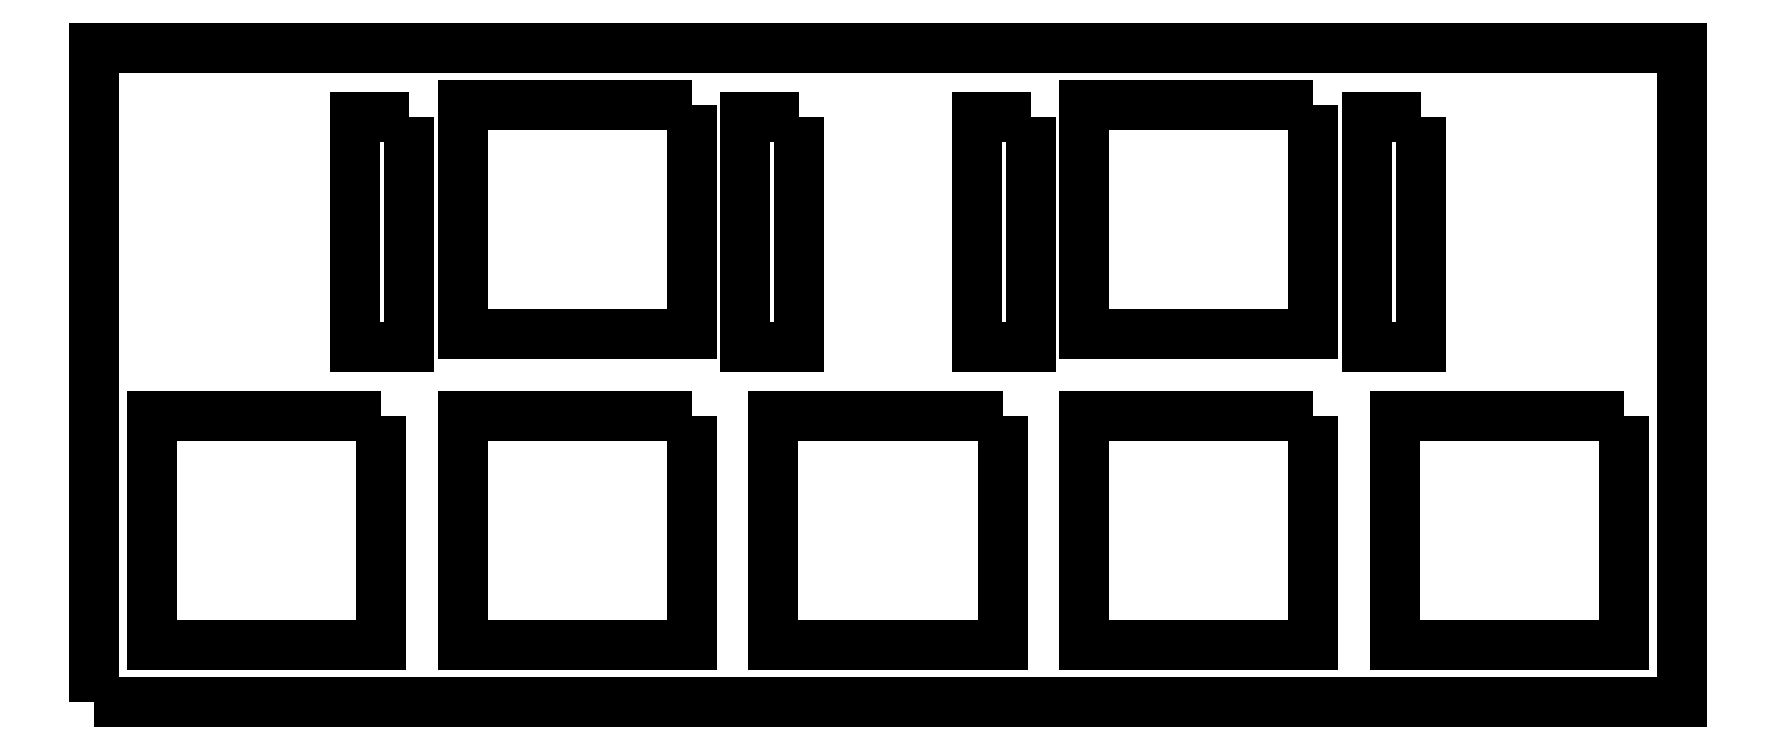
<metadata>
{"format":"dxf","ext":"dxf","renderer":"ezdxf+matplotlib","layout":"modelspace","background":"white","min_lineweight":24,"dpi":150}
</metadata>
<code>
0
SECTION
2
ENTITIES
0
POLYLINE
8
Layer1
66
1
10
0
20
0
30
0
70
1
0
VERTEX
8
Layer1
10
0
20
0
30
0
0
VERTEX
8
Layer1
10
97
20
0
30
0
0
VERTEX
8
Layer1
10
97
20
40
30
0
0
VERTEX
8
Layer1
10
0
20
40
30
0
0
VERTEX
8
Layer1
10
0
20
0
30
0
0
SEQEND
8
Layer1
0
POLYLINE
8
Layer1
66
1
10
0
20
0
30
0
70
1
0
VERTEX
8
Layer1
10
36.5
20
36.5
30
0
0
VERTEX
8
Layer1
10
22.5
20
36.5
30
0
0
VERTEX
8
Layer1
10
22.5
20
22.5
30
0
0
VERTEX
8
Layer1
10
36.5
20
22.5
30
0
0
VERTEX
8
Layer1
10
36.5
20
36.5
30
0
0
SEQEND
8
Layer1
0
POLYLINE
8
Layer1
66
1
10
0
20
0
30
0
70
1
0
VERTEX
8
Layer1
10
19.25
20
35.74
30
0
0
VERTEX
8
Layer1
10
15.95
20
35.74
30
0
0
VERTEX
8
Layer1
10
15.95
20
21.74
30
0
0
VERTEX
8
Layer1
10
19.25
20
21.74
30
0
0
VERTEX
8
Layer1
10
19.25
20
35.74
30
0
0
SEQEND
8
Layer1
0
POLYLINE
8
Layer1
66
1
10
0
20
0
30
0
70
1
0
VERTEX
8
Layer1
10
43.05
20
35.74
30
0
0
VERTEX
8
Layer1
10
39.75
20
35.74
30
0
0
VERTEX
8
Layer1
10
39.75
20
21.74
30
0
0
VERTEX
8
Layer1
10
43.05
20
21.74
30
0
0
VERTEX
8
Layer1
10
43.05
20
35.74
30
0
0
SEQEND
8
Layer1
0
POLYLINE
8
Layer1
66
1
10
0
20
0
30
0
70
1
0
VERTEX
8
Layer1
10
74.5
20
36.5
30
0
0
VERTEX
8
Layer1
10
60.5
20
36.5
30
0
0
VERTEX
8
Layer1
10
60.5
20
22.5
30
0
0
VERTEX
8
Layer1
10
74.5
20
22.5
30
0
0
VERTEX
8
Layer1
10
74.5
20
36.5
30
0
0
SEQEND
8
Layer1
0
POLYLINE
8
Layer1
66
1
10
0
20
0
30
0
70
1
0
VERTEX
8
Layer1
10
57.25
20
35.74
30
0
0
VERTEX
8
Layer1
10
53.95
20
35.74
30
0
0
VERTEX
8
Layer1
10
53.95
20
21.74
30
0
0
VERTEX
8
Layer1
10
57.25
20
21.74
30
0
0
VERTEX
8
Layer1
10
57.25
20
35.74
30
0
0
SEQEND
8
Layer1
0
POLYLINE
8
Layer1
66
1
10
0
20
0
30
0
70
1
0
VERTEX
8
Layer1
10
81.05
20
35.74
30
0
0
VERTEX
8
Layer1
10
77.75
20
35.74
30
0
0
VERTEX
8
Layer1
10
77.75
20
21.74
30
0
0
VERTEX
8
Layer1
10
81.05
20
21.74
30
0
0
VERTEX
8
Layer1
10
81.05
20
35.74
30
0
0
SEQEND
8
Layer1
0
POLYLINE
8
Layer1
66
1
10
0
20
0
30
0
70
1
0
VERTEX
8
Layer1
10
17.5
20
17.5
30
0
0
VERTEX
8
Layer1
10
3.5
20
17.5
30
0
0
VERTEX
8
Layer1
10
3.5
20
3.5
30
0
0
VERTEX
8
Layer1
10
17.5
20
3.5
30
0
0
VERTEX
8
Layer1
10
17.5
20
17.5
30
0
0
SEQEND
8
Layer1
0
POLYLINE
8
Layer1
66
1
10
0
20
0
30
0
70
1
0
VERTEX
8
Layer1
10
36.5
20
17.5
30
0
0
VERTEX
8
Layer1
10
22.5
20
17.5
30
0
0
VERTEX
8
Layer1
10
22.5
20
3.5
30
0
0
VERTEX
8
Layer1
10
36.5
20
3.5
30
0
0
VERTEX
8
Layer1
10
36.5
20
17.5
30
0
0
SEQEND
8
Layer1
0
POLYLINE
8
Layer1
66
1
10
0
20
0
30
0
70
1
0
VERTEX
8
Layer1
10
55.5
20
17.5
30
0
0
VERTEX
8
Layer1
10
41.5
20
17.5
30
0
0
VERTEX
8
Layer1
10
41.5
20
3.5
30
0
0
VERTEX
8
Layer1
10
55.5
20
3.5
30
0
0
VERTEX
8
Layer1
10
55.5
20
17.5
30
0
0
SEQEND
8
Layer1
0
POLYLINE
8
Layer1
66
1
10
0
20
0
30
0
70
1
0
VERTEX
8
Layer1
10
74.5
20
17.5
30
0
0
VERTEX
8
Layer1
10
60.5
20
17.5
30
0
0
VERTEX
8
Layer1
10
60.5
20
3.5
30
0
0
VERTEX
8
Layer1
10
74.5
20
3.5
30
0
0
VERTEX
8
Layer1
10
74.5
20
17.5
30
0
0
SEQEND
8
Layer1
0
POLYLINE
8
Layer1
66
1
10
0
20
0
30
0
70
1
0
VERTEX
8
Layer1
10
93.5
20
17.5
30
0
0
VERTEX
8
Layer1
10
79.5
20
17.5
30
0
0
VERTEX
8
Layer1
10
79.5
20
3.5
30
0
0
VERTEX
8
Layer1
10
93.5
20
3.5
30
0
0
VERTEX
8
Layer1
10
93.5
20
17.5
30
0
0
SEQEND
8
Layer1
0
ENDSEC
0
EOF

</code>
